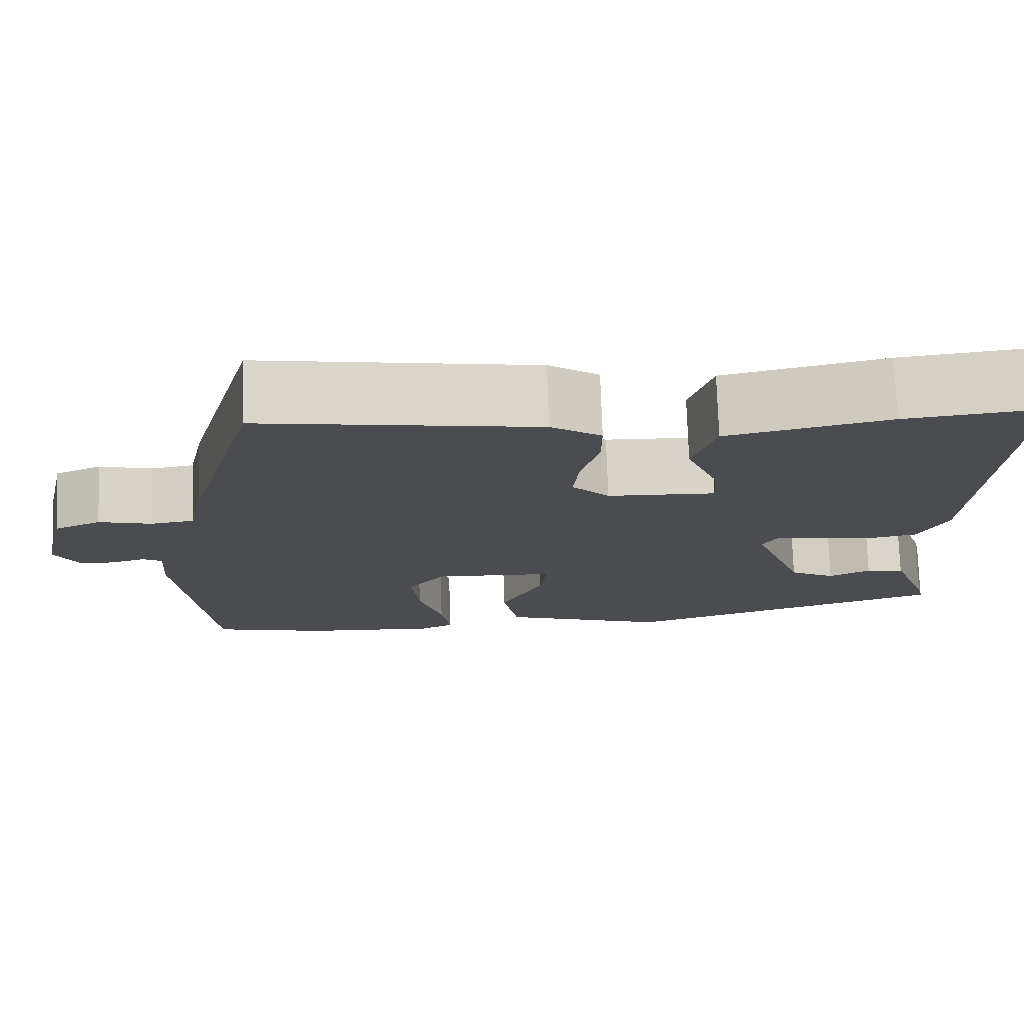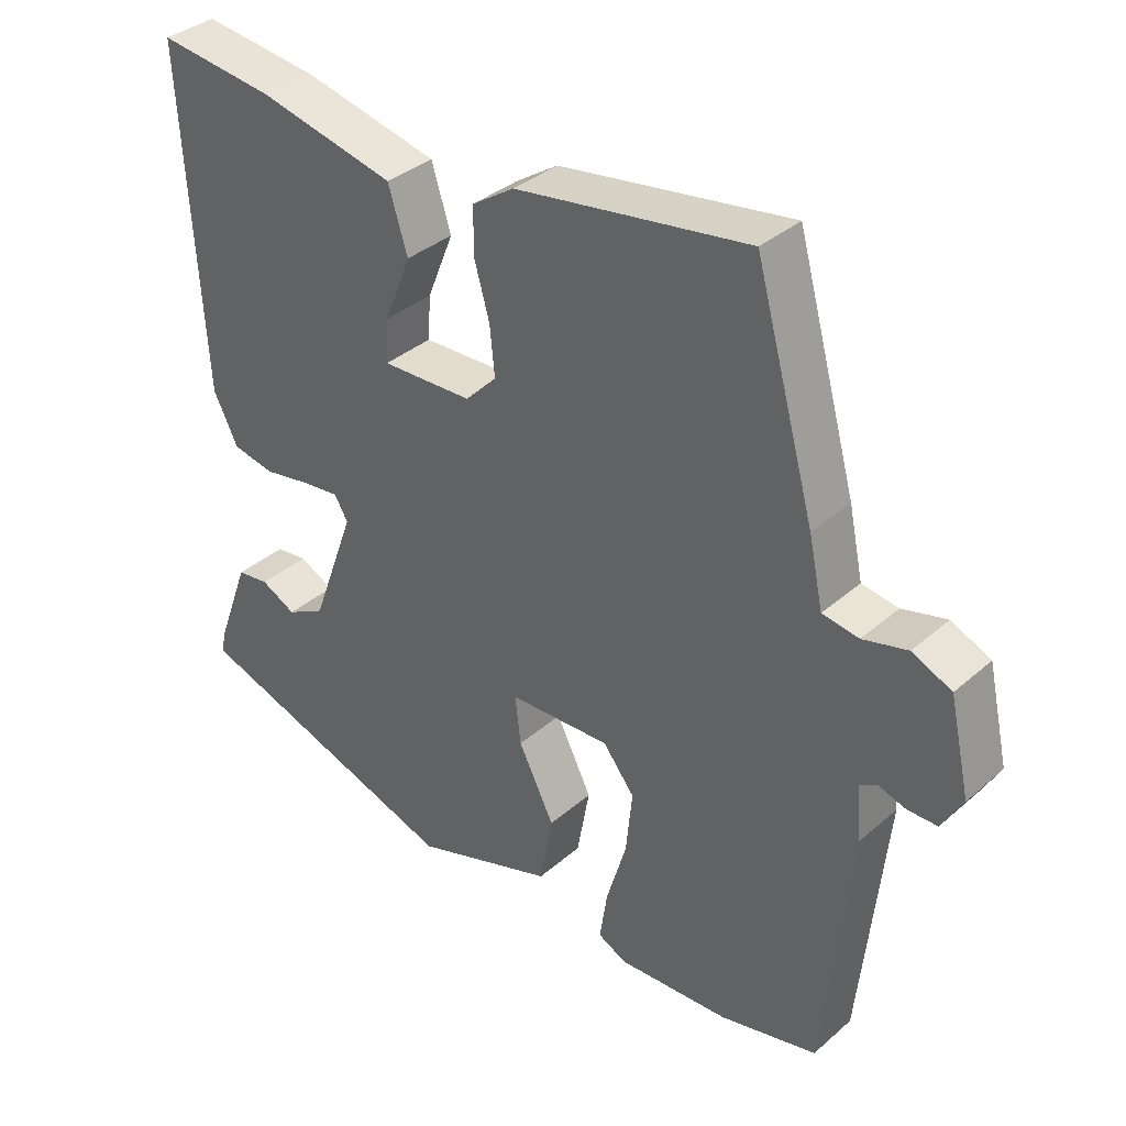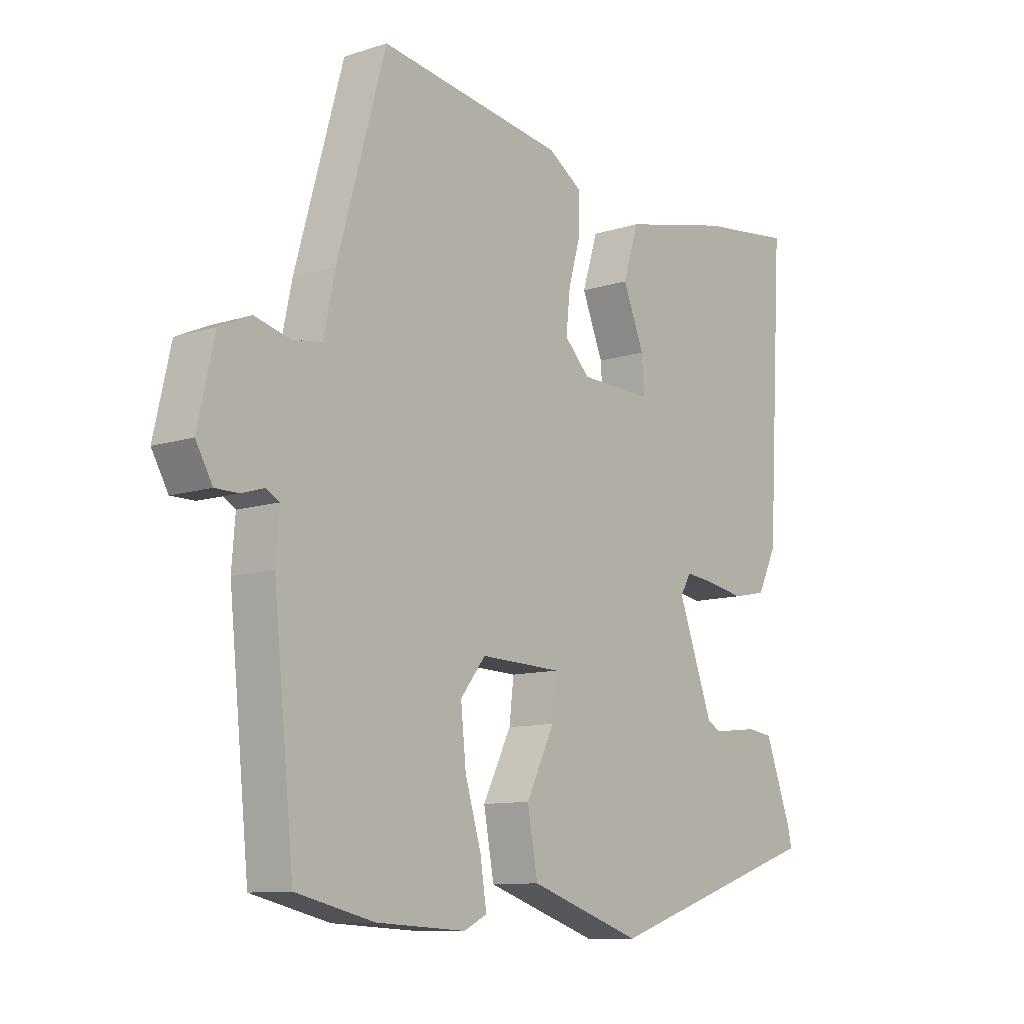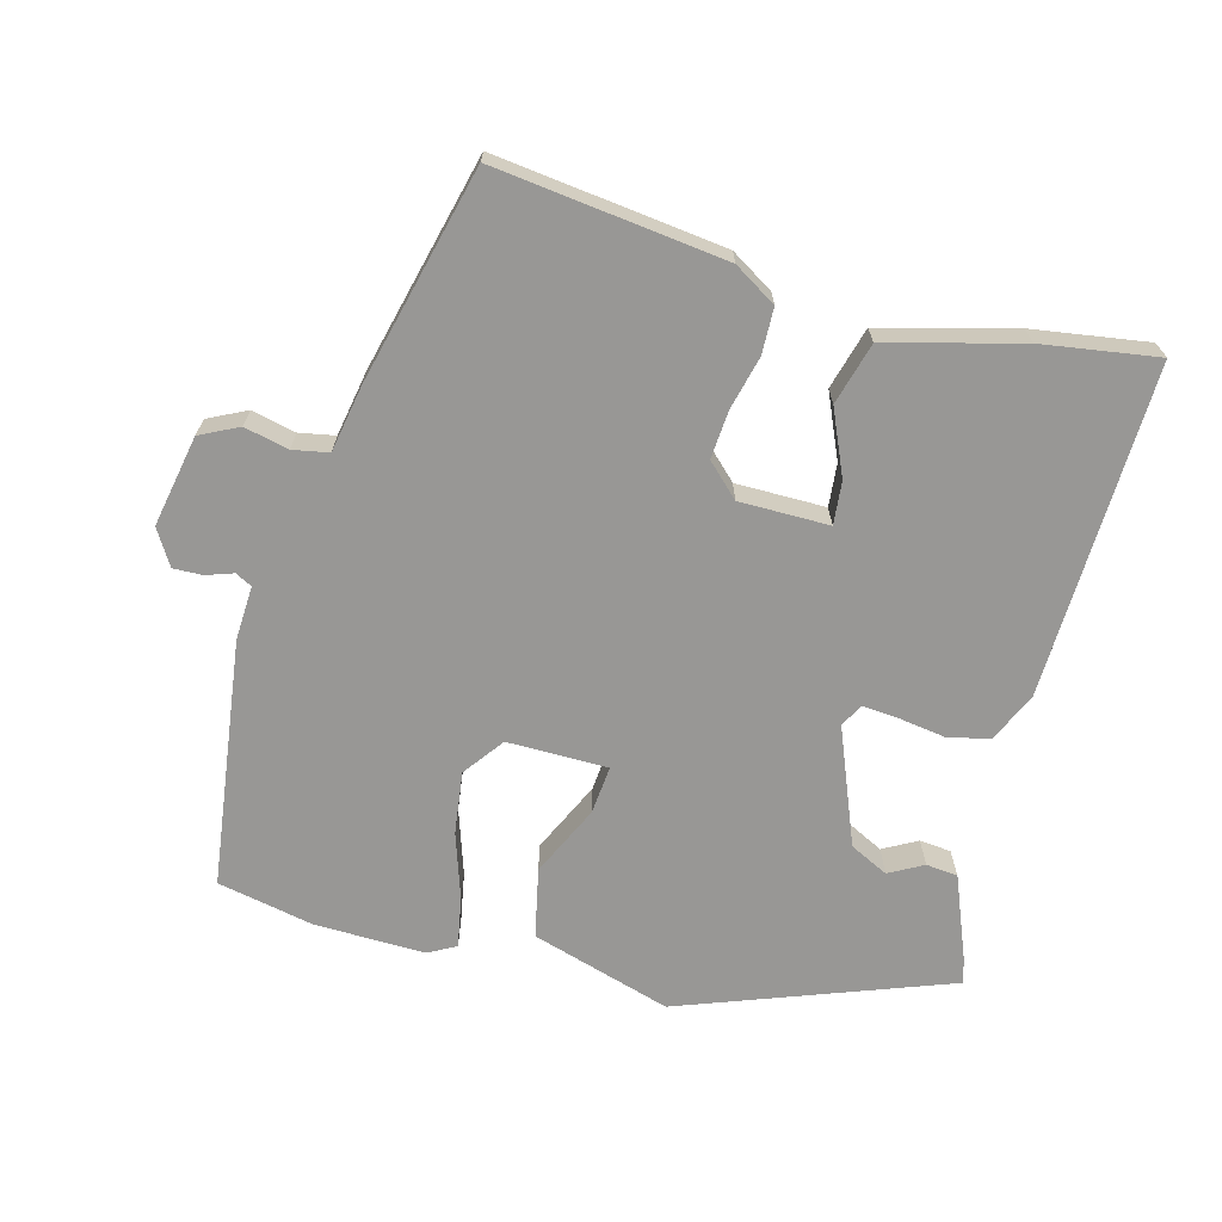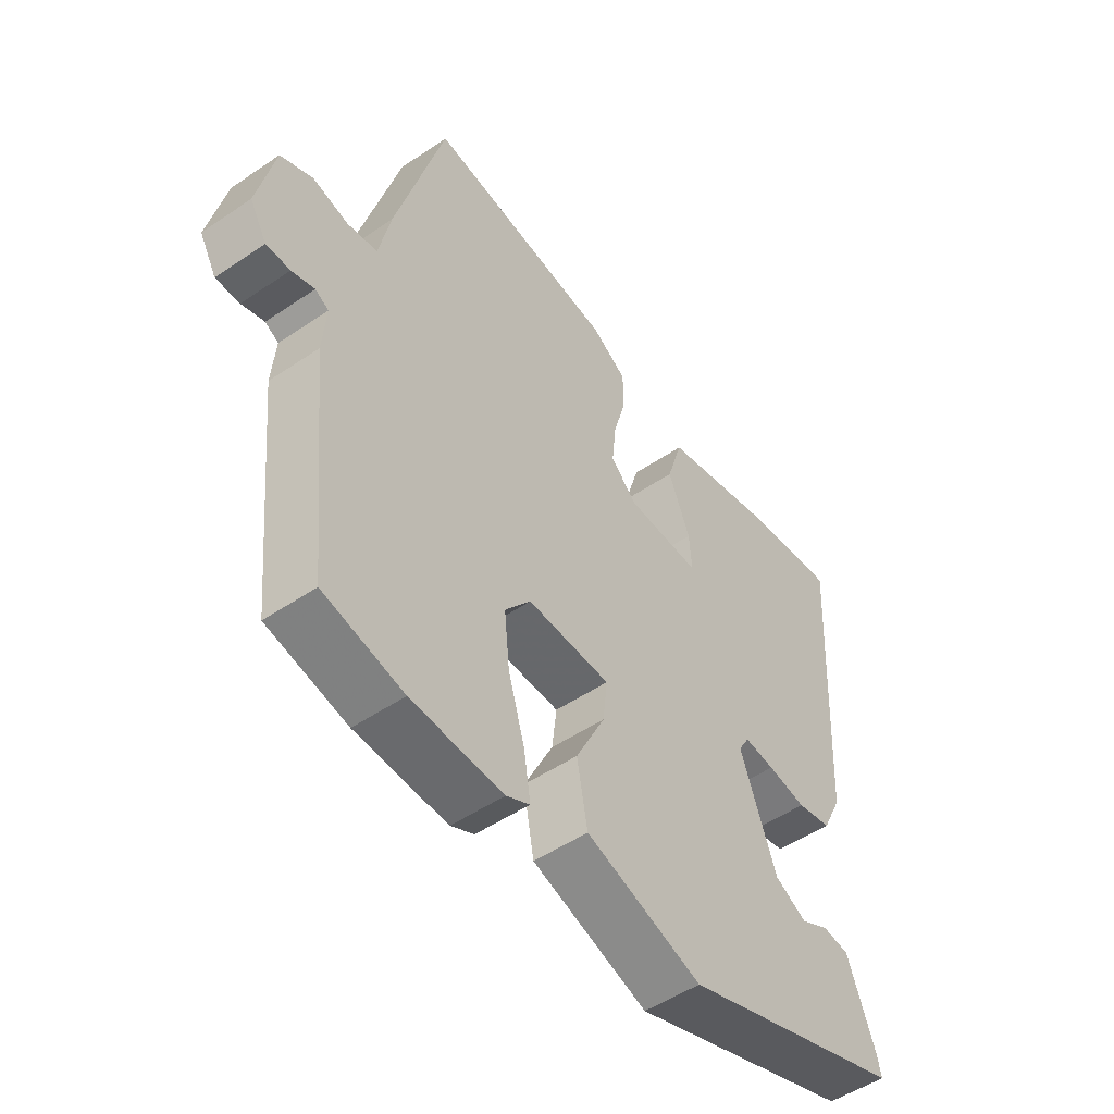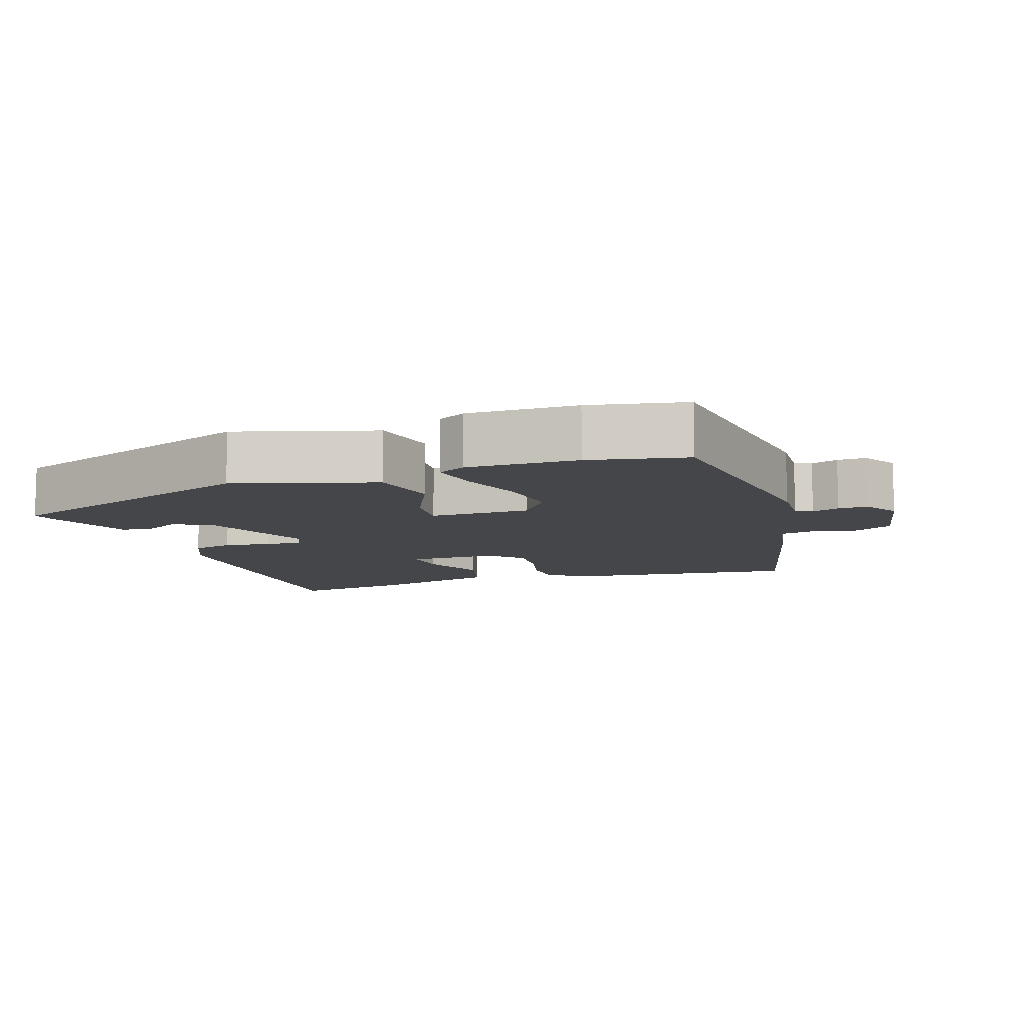
<metadata>
{"format":"obj","ext":"obj","renderer":"f3d","projection":"perspective","resolution":1024,"background":"white","views":[{"elev":75.2,"azim":-1.9,"up":"+Z"},{"elev":35.7,"azim":-138.6,"up":"+Z"},{"elev":-10.5,"azim":-50.9,"up":"+Z"},{"elev":-68.2,"azim":-13.3,"up":"+Y"},{"elev":-50.8,"azim":-53.4,"up":"+Z"},{"elev":-9.7,"azim":-159.4,"up":"+Y"}]}
</metadata>
<code>
v 0.504 0.07 -0.417
v 0.121 0.07 -0.546
v -0.076 0.07 -0.48
v -0.094 0.07 -0.381
v -0.044 0.07 -0.281
v -0.036 0.07 -0.213
v -0.178 0.07 -0.208
v -0.222 0.07 -0.264
v -0.213 0.07 -0.353
v -0.185 0.07 -0.447
v -0.174 0.07 -0.519
v -0.214 0.07 -0.539
v -0.37 0.07 -0.531
v -0.506 0.07 -0.499
v -0.542 0.07 -0.147
v -0.536 0.07 -0.07
v -0.559 0.07 -0.057
v -0.598 0.07 -0.069
v -0.639 0.07 -0.069
v -0.668 0.07 -0.018
v -0.639 0.07 0.111
v -0.584 0.07 0.136
v -0.522 0.07 0.12
v -0.471 0.07 0.128
v -0.451 0.07 0.222
v -0.367 0.07 0.523
v -0.043 0.07 0.474
v 0.016 0.07 0.435
v 0.016 0.07 0.37
v -0.005 0.07 0.295
v -0.012 0.07 0.227
v 0.032 0.07 0.182
v 0.159 0.07 0.178
v 0.155 0.07 0.239
v 0.118 0.07 0.331
v 0.145 0.07 0.418
v 0.335 0.07 0.462
v 0.499 0.07 0.482
v 0.472 0.07 0.011
v 0.438 0.07 -0.058
v 0.379 0.07 -0.07
v 0.313 0.07 -0.058
v 0.261 0.07 -0.052
v 0.242 0.07 -0.084
v 0.303 0.07 -0.251
v 0.357 0.07 -0.28
v 0.406 0.07 -0.255
v 0.451 0.07 -0.261
v 0.496 0.07 -0.383
v 0.504 0 -0.417
v 0.121 0 -0.546
v -0.076 0 -0.48
v -0.094 0 -0.381
v -0.044 0 -0.281
v -0.036 0 -0.213
v -0.178 0 -0.208
v -0.222 0 -0.264
v -0.213 0 -0.353
v -0.185 0 -0.447
v -0.174 0 -0.519
v -0.214 0 -0.539
v -0.37 0 -0.531
v -0.506 0 -0.499
v -0.542 0 -0.147
v -0.536 0 -0.07
v -0.559 0 -0.057
v -0.598 0 -0.069
v -0.639 0 -0.069
v -0.668 0 -0.018
v -0.639 0 0.111
v -0.584 0 0.136
v -0.522 0 0.12
v -0.471 0 0.128
v -0.451 0 0.222
v -0.367 0 0.523
v -0.043 0 0.474
v 0.016 0 0.435
v 0.016 0 0.37
v -0.005 0 0.295
v -0.012 0 0.227
v 0.032 0 0.182
v 0.159 0 0.178
v 0.155 0 0.239
v 0.118 0 0.331
v 0.145 0 0.418
v 0.335 0 0.462
v 0.499 0 0.482
v 0.472 0 0.011
v 0.438 0 -0.058
v 0.379 0 -0.07
v 0.313 0 -0.058
v 0.261 0 -0.052
v 0.242 0 -0.084
v 0.303 0 -0.251
v 0.357 0 -0.28
v 0.406 0 -0.255
v 0.451 0 -0.261
v 0.496 0 -0.383
f 49 1 2
f 48 49 2
f 47 48 2
f 46 47 2
f 3 4 5
f 2 3 5
f 46 2 5
f 45 46 5
f 44 45 5 6
f 43 44 6 7
f 40 41 42
f 39 40 42
f 38 39 42
f 37 38 42
f 36 37 42
f 35 36 42
f 34 35 42
f 33 34 42 43
f 32 33 43 7
f 28 29 30
f 27 28 30
f 26 27 30
f 25 26 30
f 24 25 30
f 24 30 31
f 21 22 23
f 20 21 23
f 19 20 23
f 18 19 23
f 17 18 23
f 16 17 23 24
f 15 16 24
f 14 15 24
f 13 14 24
f 12 13 24
f 11 12 24
f 10 11 24
f 9 10 24
f 8 9 24
f 24 31 32
f 8 24 32
f 7 8 32
f 51 50 98
f 51 98 97
f 51 97 96
f 51 96 95
f 54 53 52
f 54 52 51
f 54 51 95
f 54 95 94
f 55 54 94 93
f 56 55 93 92
f 91 90 89
f 91 89 88
f 91 88 87
f 91 87 86
f 91 86 85
f 91 85 84
f 91 84 83
f 92 91 83 82
f 56 92 82 81
f 79 78 77
f 79 77 76
f 79 76 75
f 79 75 74
f 79 74 73
f 80 79 73
f 72 71 70
f 72 70 69
f 72 69 68
f 72 68 67
f 72 67 66
f 73 72 66 65
f 73 65 64
f 73 64 63
f 73 63 62
f 73 62 61
f 73 61 60
f 73 60 59
f 73 59 58
f 73 58 57
f 81 80 73
f 81 73 57
f 81 57 56
f 1 50 51 2
f 2 51 52 3
f 3 52 53 4
f 4 53 54 5
f 5 54 55 6
f 6 55 56 7
f 7 56 57 8
f 8 57 58 9
f 9 58 59 10
f 10 59 60 11
f 11 60 61 12
f 12 61 62 13
f 13 62 63 14
f 14 63 64 15
f 15 64 65 16
f 16 65 66 17
f 17 66 67 18
f 18 67 68 19
f 19 68 69 20
f 20 69 70 21
f 21 70 71 22
f 22 71 72 23
f 23 72 73 24
f 24 73 74 25
f 25 74 75 26
f 26 75 76 27
f 27 76 77 28
f 28 77 78 29
f 29 78 79 30
f 30 79 80 31
f 31 80 81 32
f 32 81 82 33
f 33 82 83 34
f 34 83 84 35
f 35 84 85 36
f 36 85 86 37
f 37 86 87 38
f 38 87 88 39
f 39 88 89 40
f 40 89 90 41
f 41 90 91 42
f 42 91 92 43
f 43 92 93 44
f 44 93 94 45
f 45 94 95 46
f 46 95 96 47
f 47 96 97 48
f 48 97 98 49
f 49 98 50 1

</code>
